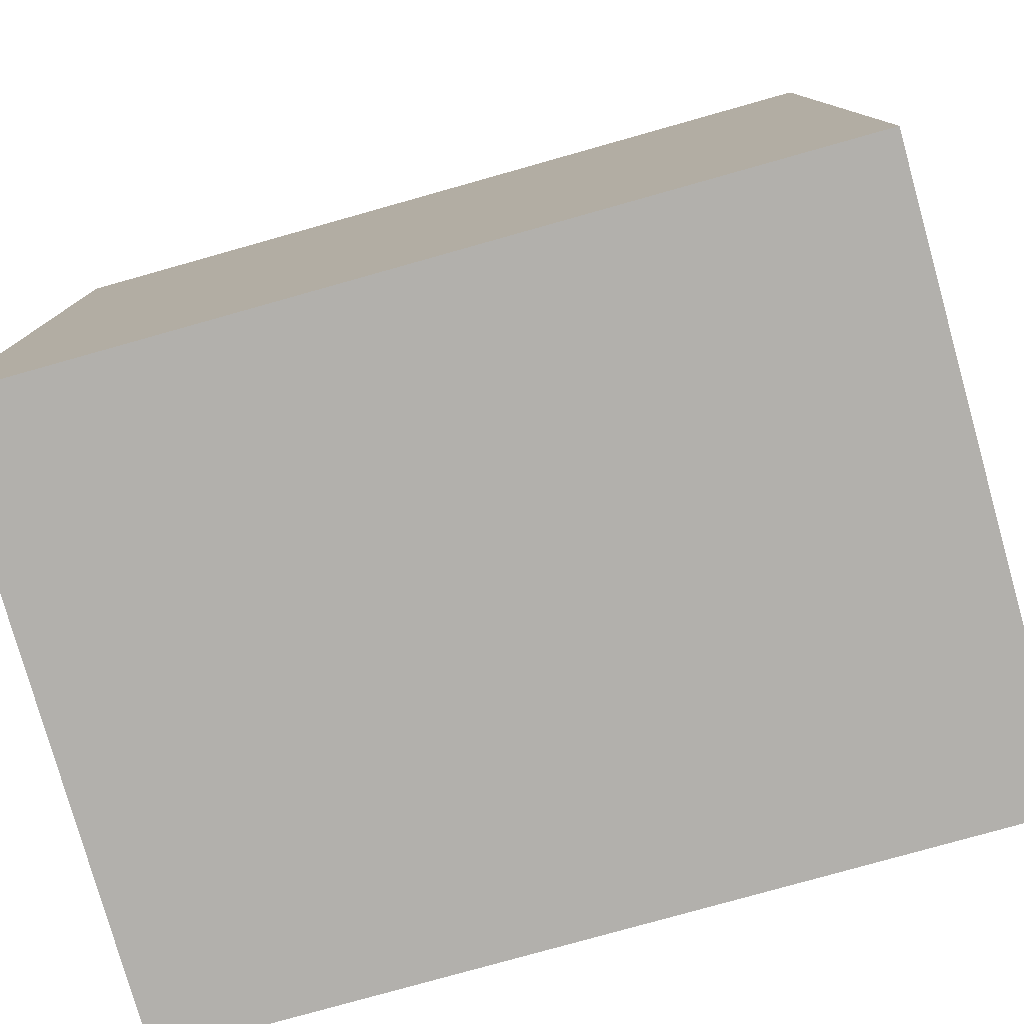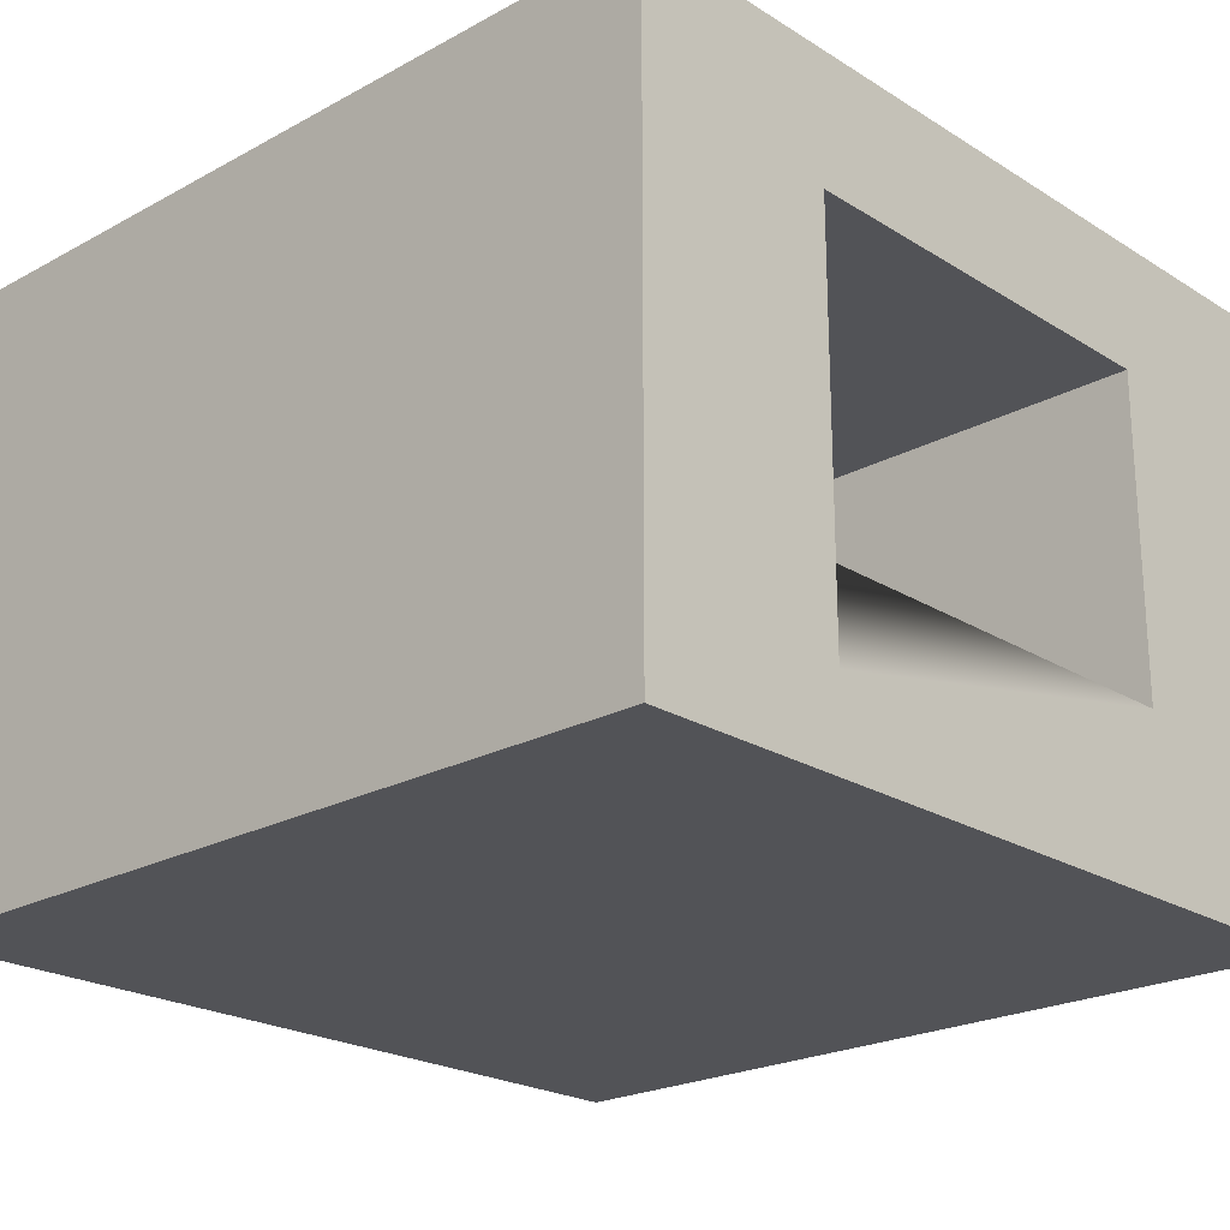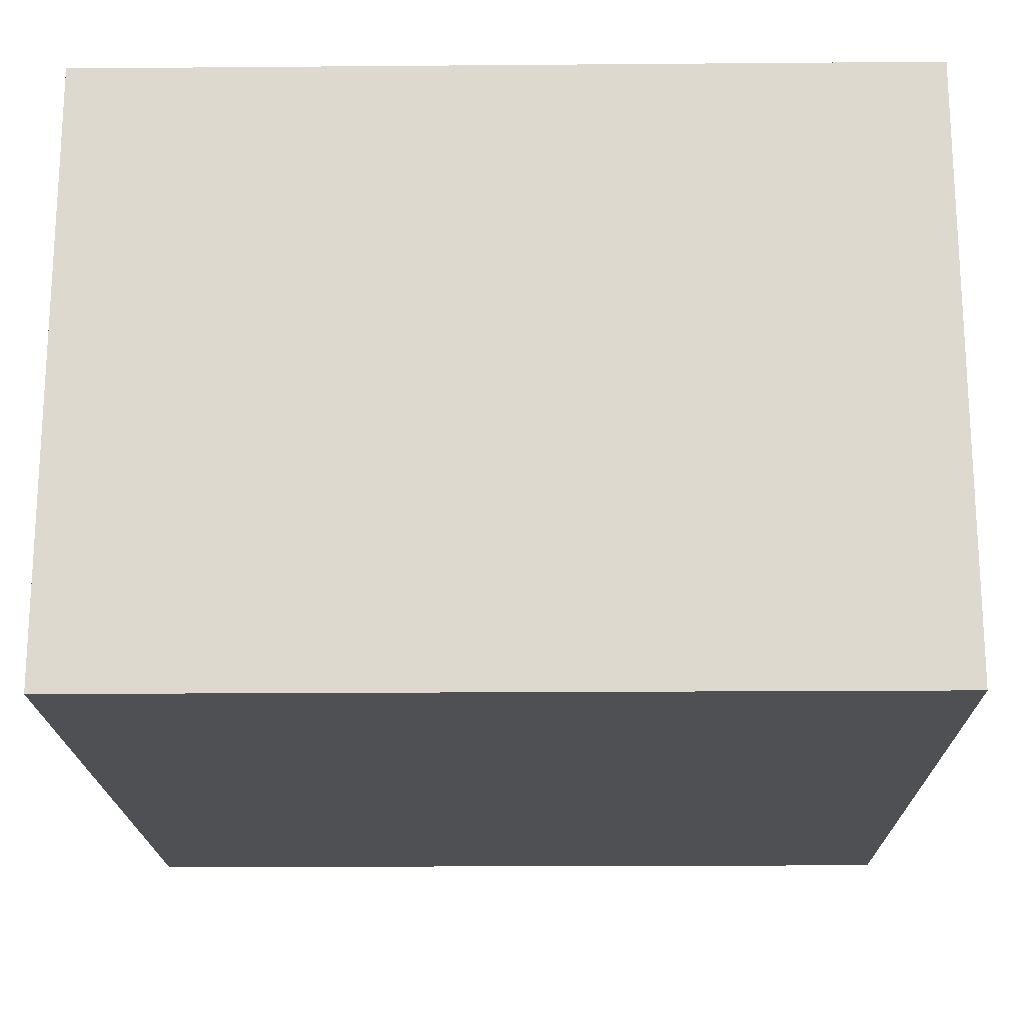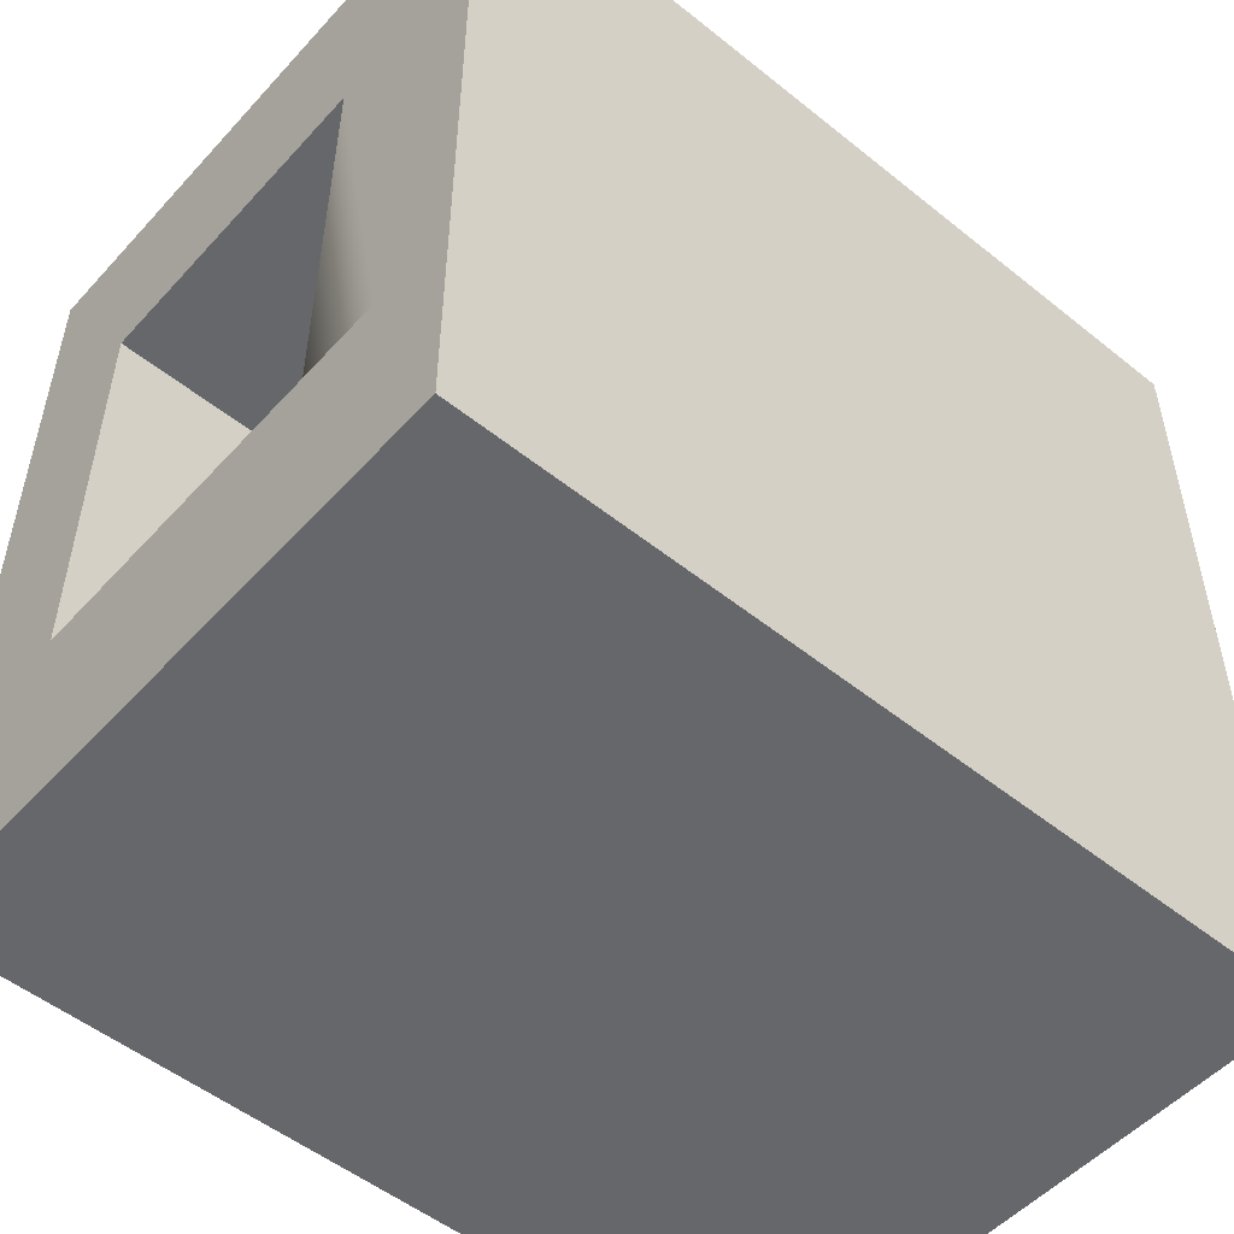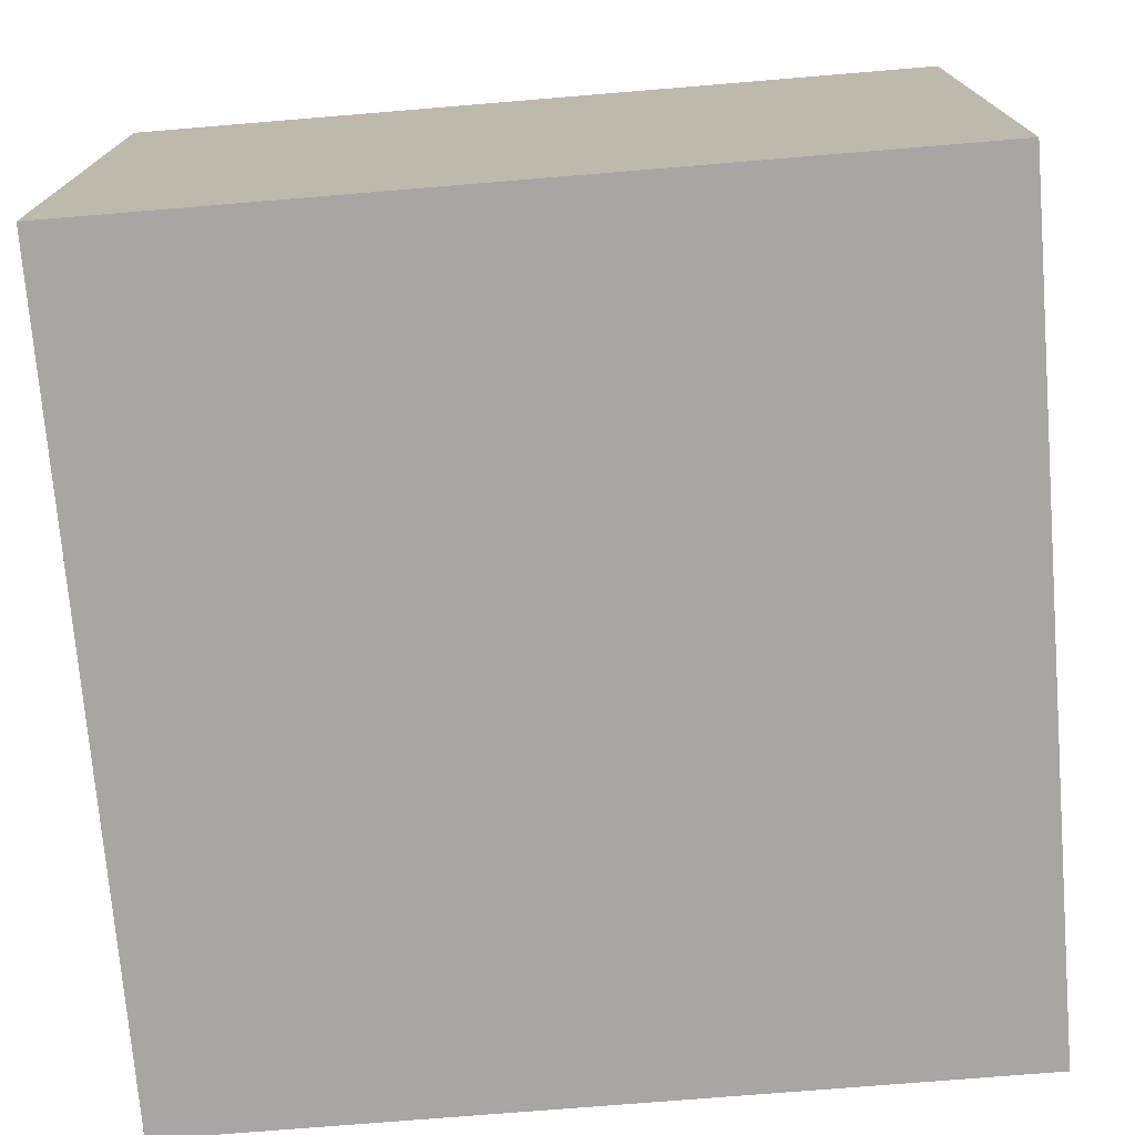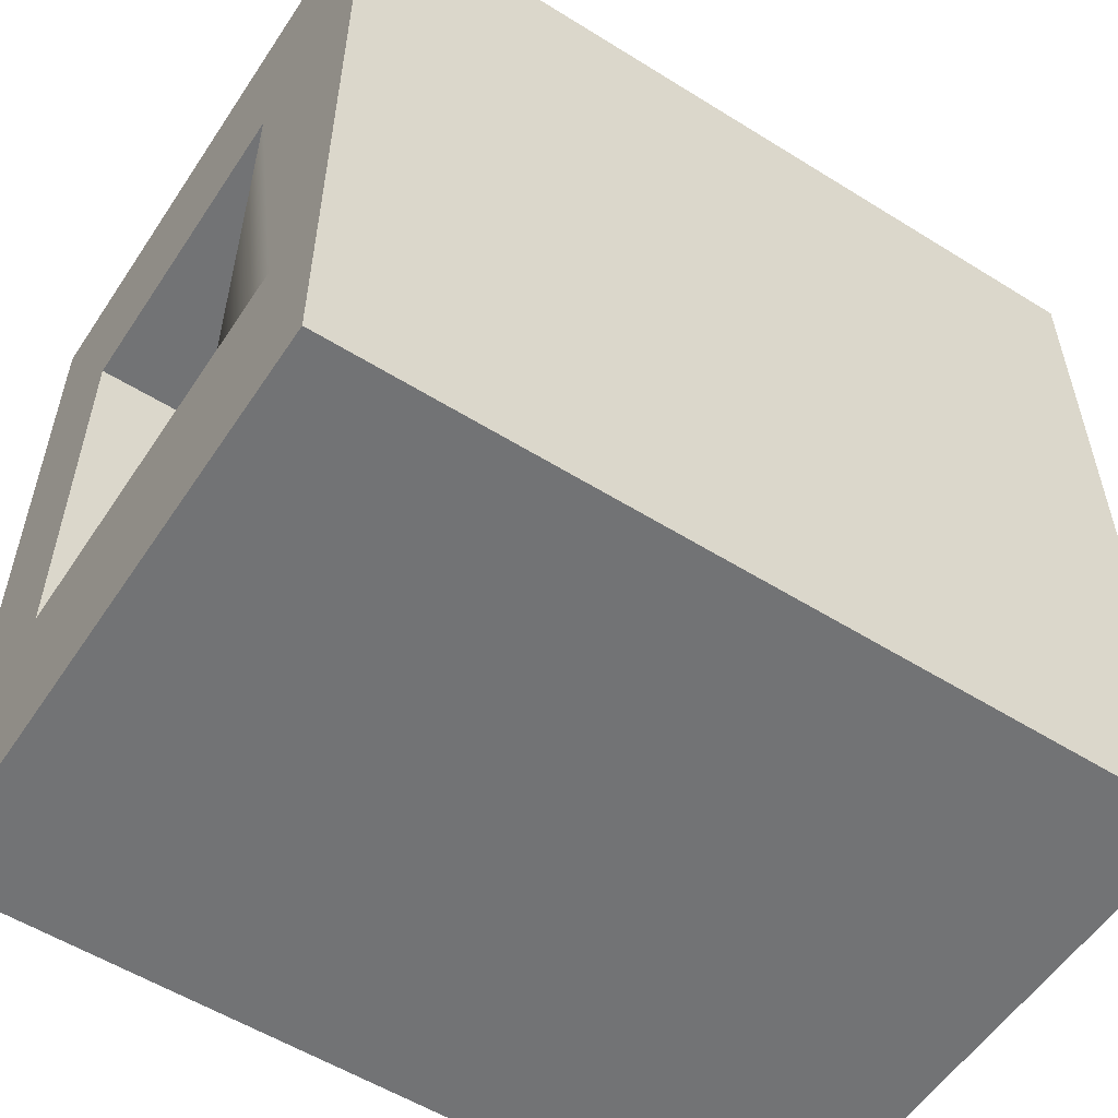
<metadata>
{"format":"obj","ext":"obj","renderer":"f3d","projection":"perspective","resolution":1024,"background":"white","views":[{"elev":-78.7,"azim":15.7,"up":"+Z"},{"elev":-22.4,"azim":-136.9,"up":"+Y"},{"elev":-18.7,"azim":-179.1,"up":"+Y"},{"elev":-52.1,"azim":-40.9,"up":"+Z"},{"elev":-74.0,"azim":-175.3,"up":"+Y"},{"elev":-55.7,"azim":-33.2,"up":"+Z"}]}
</metadata>
<code>
o Mesh1_Group1_Model.078
v -1.5 0.3 -0.75
v -1.5 0.6 0.75
v -1.5 0.6 -0.75
v 1.5 0.3 0.75
v 1.5 0.6 -0.75
v 1.5 0.6 0.75
v -1.5 0.3 0.75
v 1.5 0.3 -0.75
v -1.5 1.736 -0.75
v -1.5 0 -1.5
v -1.5 0 1.5
v -1.5 1.736 0.75
v -1.5 2.2 1.5
v -1.5 2.2 -1.5
v 1.5 2.2 1.5
v 1.5 0 1.5
v 1.5 0 -1.5
v 1.5 2.2 -1.5
v 1.5 1.736 -0.75
v 1.5 1.736 0.75
f 1 2 3
f 4 5 6
f 5 2 6
f 1 7 2
f 4 8 5
f 5 3 2
f 9 1 3
f 10 1 9
f 10 7 1
f 11 7 10
f 7 11 2
f 2 11 12
f 13 12 11
f 12 13 14
f 15 14 13
f 15 11 16
f 16 4 15
f 4 16 17
f 17 11 10
f 17 14 18
f 18 19 17
f 18 20 19
f 15 20 18
f 20 15 4
f 20 4 6
f 4 17 8
f 8 17 5
f 5 17 19
f 19 3 5
f 12 19 20
f 12 6 2
f 12 14 9
f 10 9 14
f 15 18 14
f 15 13 11
f 17 16 11
f 17 10 14
f 19 9 3
f 12 9 19
f 12 20 6

</code>
